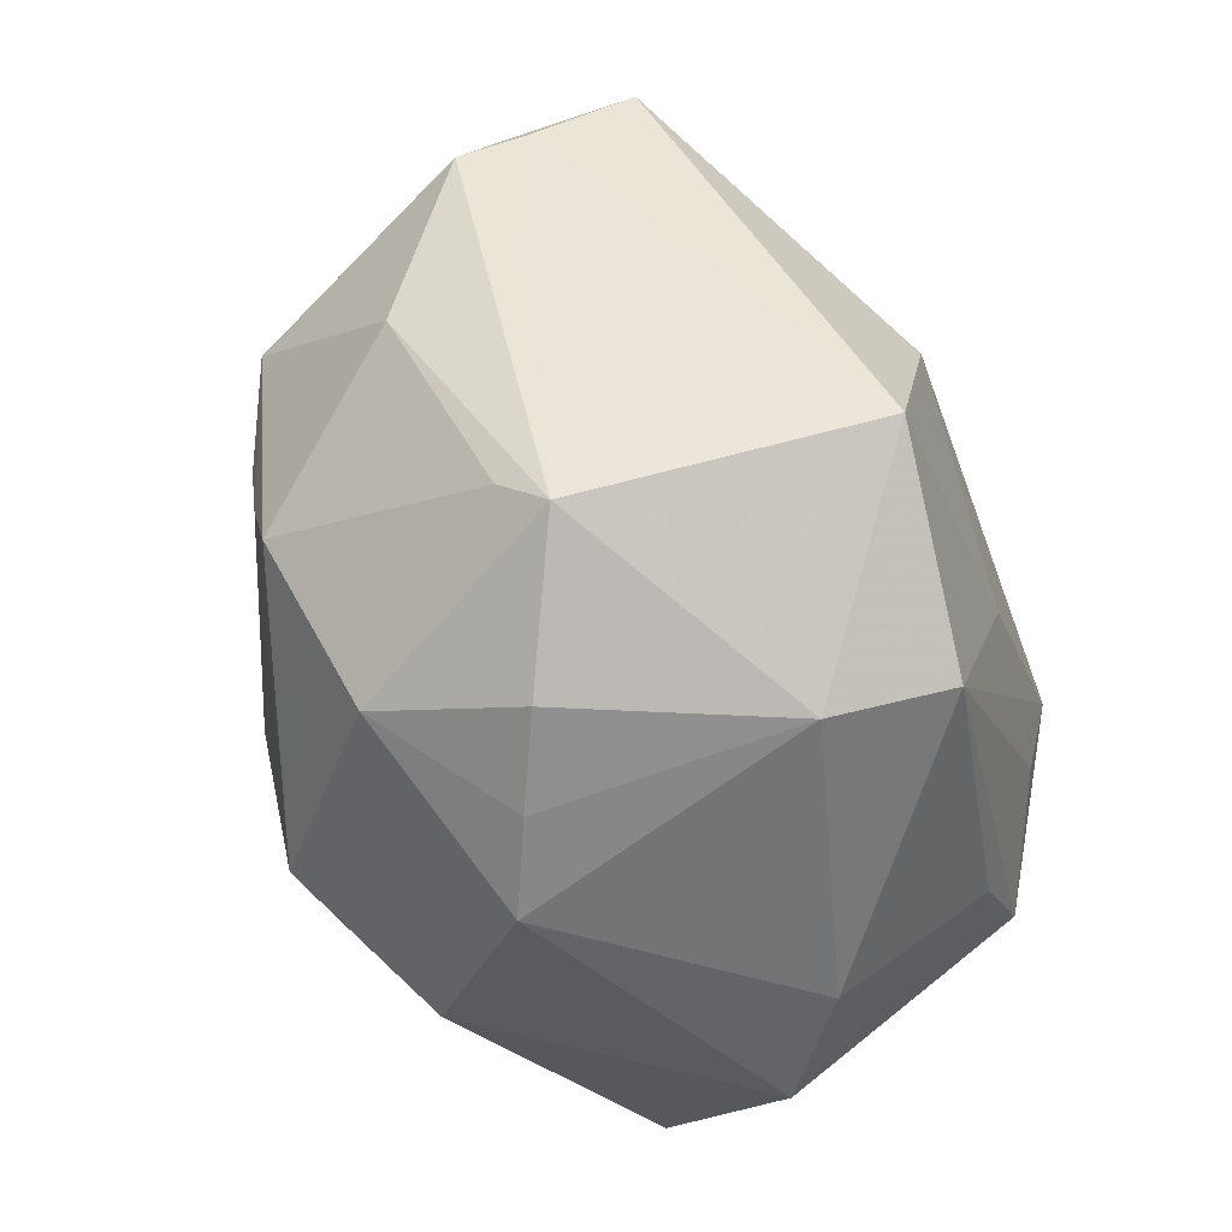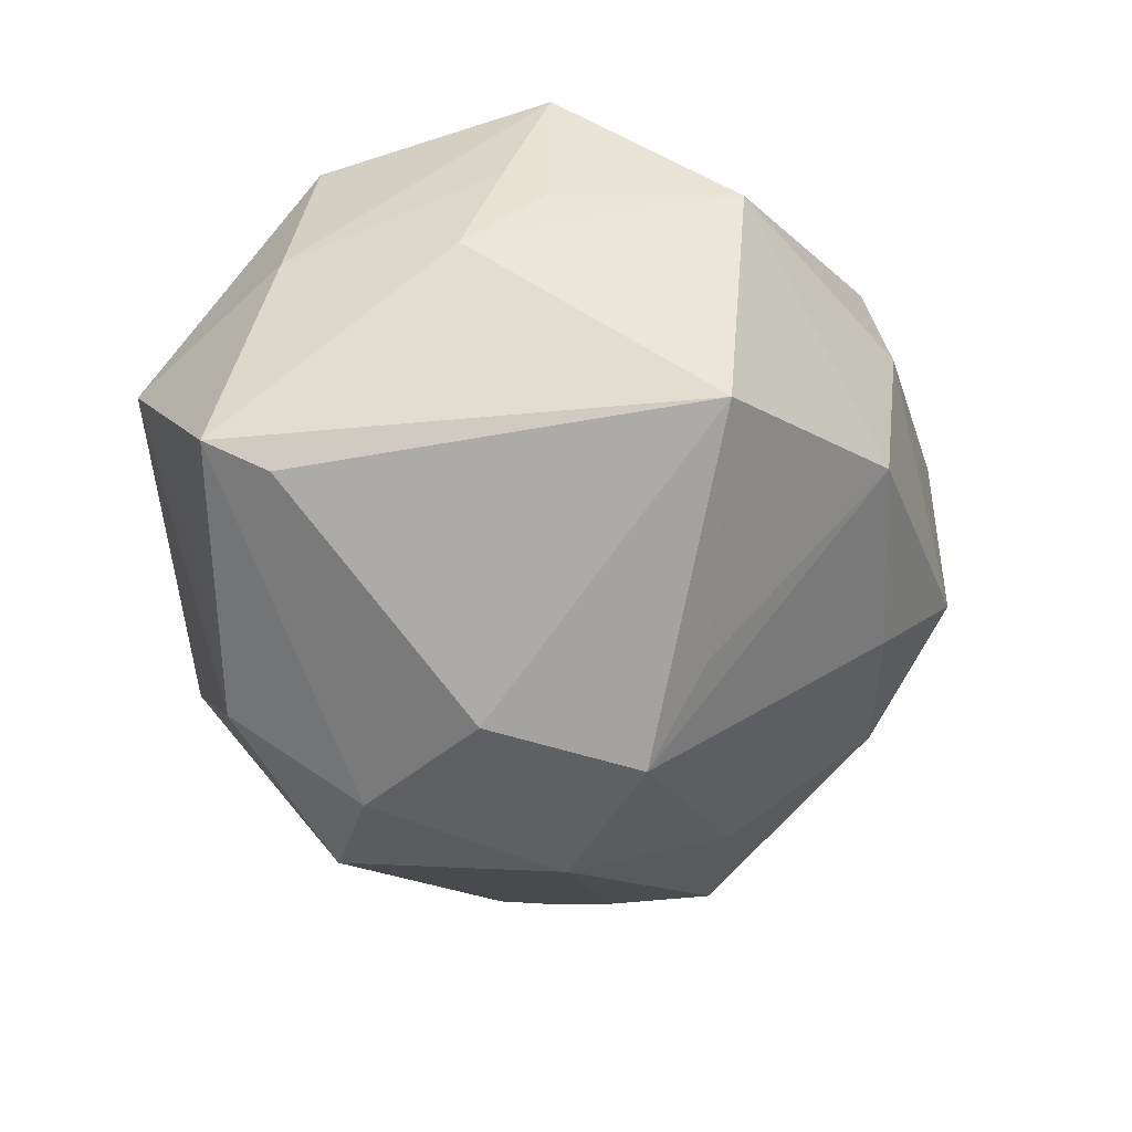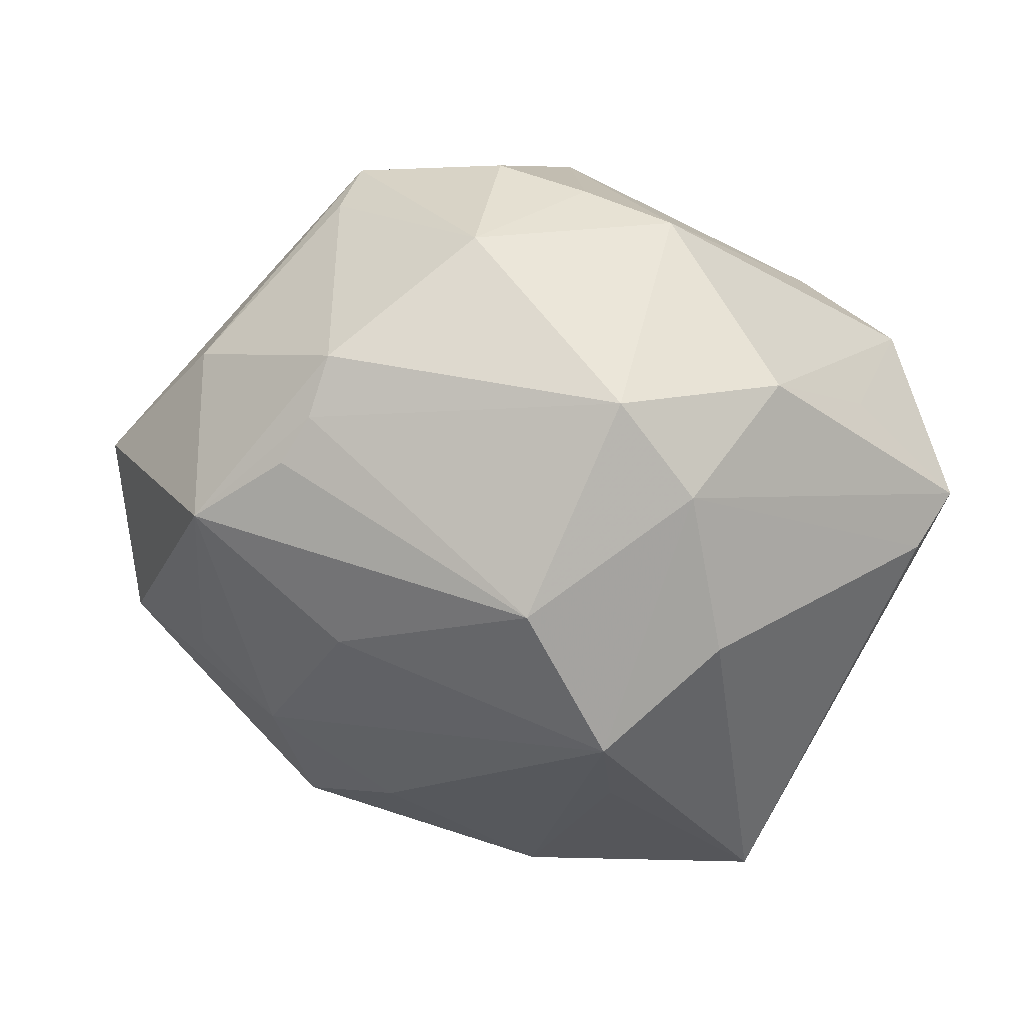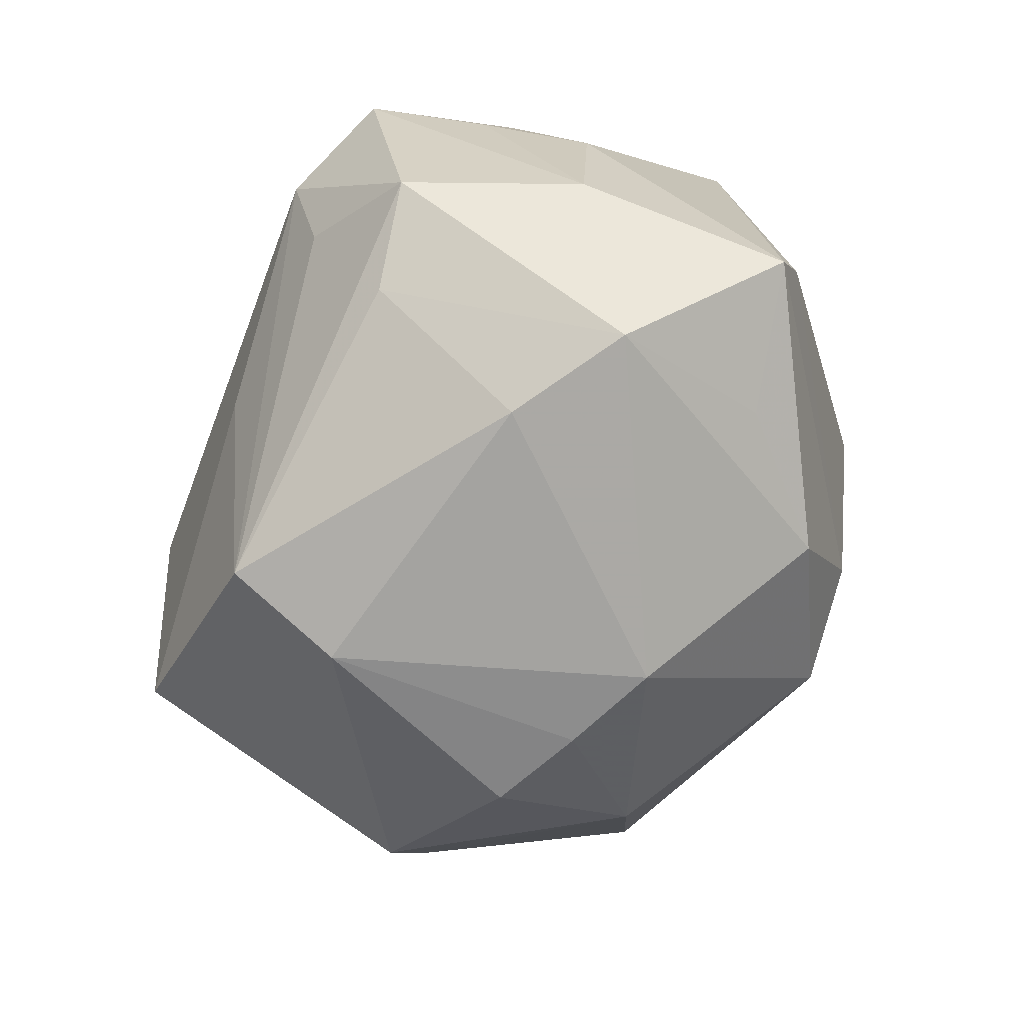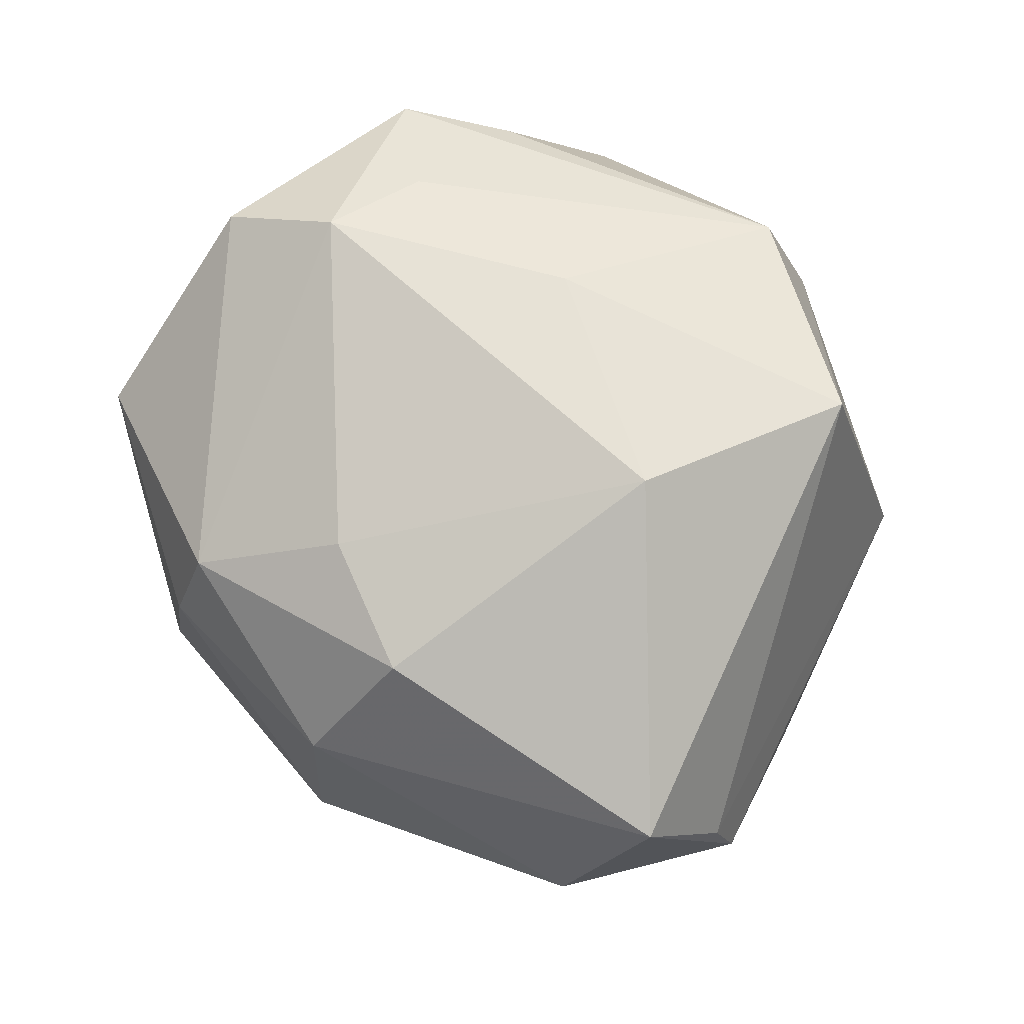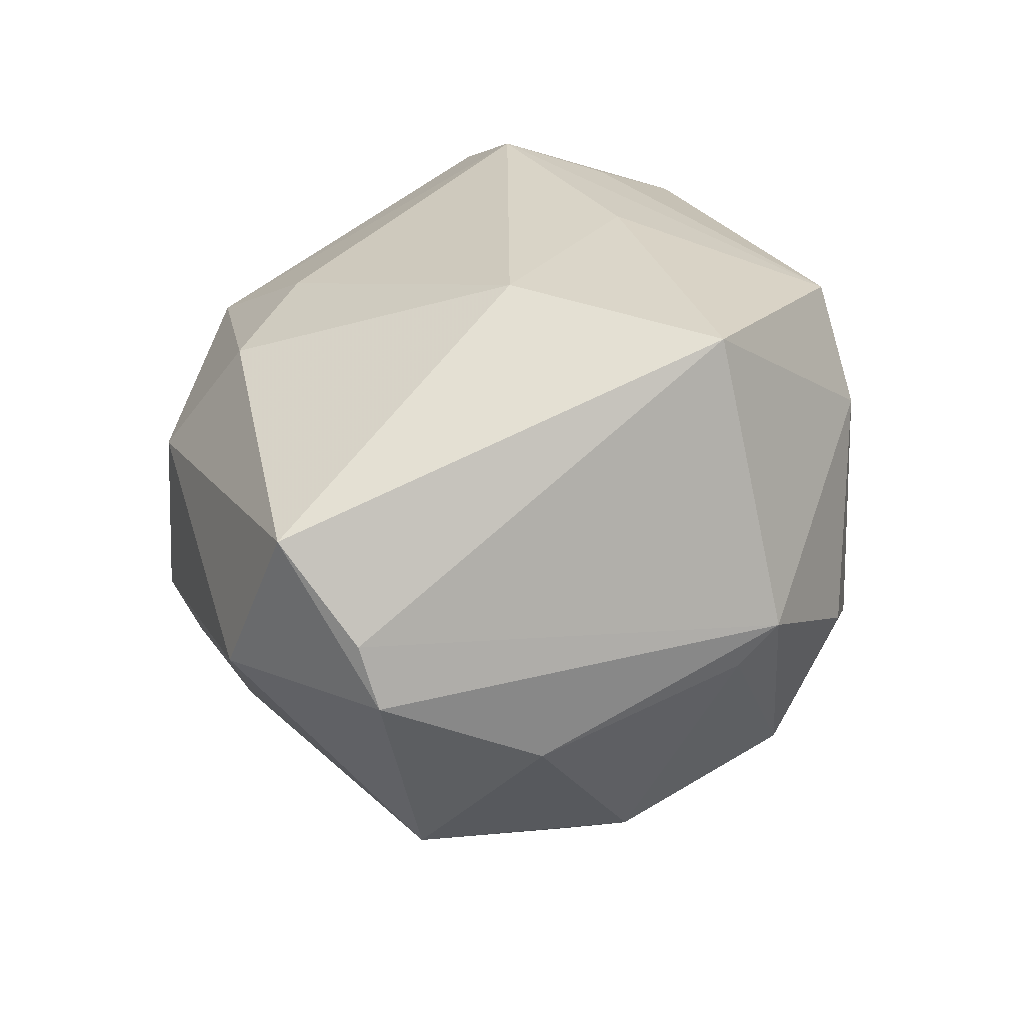
<metadata>
{"format":"obj","ext":"obj","renderer":"f3d","projection":"perspective","resolution":1024,"background":"white","views":[{"elev":-65.5,"azim":-72.3,"up":"+Y"},{"elev":-32.9,"azim":113.0,"up":"+Z"},{"elev":-75.0,"azim":-14.3,"up":"+Z"},{"elev":-60.4,"azim":66.3,"up":"+Y"},{"elev":65.2,"azim":-125.4,"up":"+Z"},{"elev":25.6,"azim":-77.8,"up":"+Z"}]}
</metadata>
<code>
v -0.01565 0.03475 0.009088
v 0.02992 0.01297 0.02779
v 0.01329 0.02086 -0.02583
v -0.01899 -0.002509 0.03061
v -0.0455 0.004154 -0.00236
v 0.03335 0.01434 0.01331
v 0.01902 0.001782 -0.03134
v -0.0004119 0.001754 -0.03625
v 0.02728 0.03063 0.01235
v 0.03722 0.007368 0.006992
v -0.02501 0.02889 -0.007402
v -0.01367 -0.02979 -0.0195
v -0.02677 -0.004763 -0.02666
v -0.01264 -0.03564 -0.005303
v -0.02195 0.02496 -0.01623
v 0.02098 0.006445 0.03239
v -0.02255 -0.02383 0.02814
v 0.003165 -0.009212 0.03078
v 0.005495 0.03746 0.007236
v 0.03232 -0.009878 0.02466
v -0.00482 0.0234 0.02374
v -0.04495 0.006172 0.003723
v 0.03343 -0.02703 0.002476
v -0.004558 -0.03502 0.01547
v 0.01045 0.01388 -0.03392
v 0.005316 -0.0351 -0.01253
v -0.003685 -0.03561 -0.008986
v -0.03402 0.003341 -0.02407
v 0.004371 0.03453 0.01672
v 0.02897 -0.02206 -0.01345
v 0.03389 0.01009 0.017
v -0.04342 0.01401 0.01304
v 0.03896 -0.009445 0.008611
v -0.02663 -0.03079 0.0006596
v 0.01228 -0.01263 -0.03265
v 0.003192 -0.0199 -0.03277
v -0.03773 -0.009778 -0.01024
v -0.03912 0.02087 -0.002501
v -0.02783 -0.02722 -0.003571
v -0.02519 -0.009827 -0.02647
v -0.01747 0.02578 0.02081
v 0.02451 -0.01757 0.02337
v -0.007796 0.03089 -0.01472
v 0.04132 -0.01475 -0.01099
v -0.01715 0.01169 -0.0268
v -0.001956 -0.03108 0.02655
v 0.01857 -0.02375 -0.0242
v 0.03888 -0.009047 -0.01423
v -0.03112 0.02003 -0.01161
v 0.009495 0.0372 -0.007708
v 0.02136 -0.004222 0.0297
v 0.03141 0.03004 -0.01254
v -0.0248 -0.01594 -0.02515
v 0.02338 -0.02977 0.009298
v -0.01592 0.03537 -0.007119
f 38 28 5
f 32 38 5
f 46 16 18
f 18 17 46
f 34 14 24
f 46 17 24
f 24 17 34
f 52 3 50
f 1 32 41
f 38 32 1
f 29 1 41
f 19 1 29
f 37 34 5
f 5 28 37
f 36 26 12
f 12 14 34
f 42 20 46
f 23 20 42
f 51 16 46
f 46 20 51
f 51 20 16
f 22 32 5
f 17 32 22
f 5 34 22
f 34 17 22
f 41 32 4
f 4 32 17
f 17 18 4
f 4 18 16
f 28 38 49
f 49 15 28
f 38 15 49
f 25 15 43
f 43 50 25
f 25 50 3
f 25 3 52
f 47 26 36
f 23 26 47
f 54 26 23
f 24 26 54
f 46 24 54
f 54 42 46
f 23 42 54
f 13 40 28
f 44 48 52
f 44 52 10
f 11 15 38
f 19 50 55
f 55 1 19
f 55 50 43
f 38 1 55
f 55 11 38
f 43 15 55
f 15 11 55
f 21 29 41
f 16 29 21
f 41 4 21
f 21 4 16
f 53 40 36
f 36 12 53
f 28 40 53
f 53 37 28
f 14 12 27
f 27 12 26
f 27 24 14
f 27 26 24
f 19 29 9
f 10 52 9
f 52 50 9
f 9 50 19
f 28 15 45
f 15 25 45
f 52 48 7
f 7 25 52
f 25 7 35
f 35 47 36
f 35 44 47
f 48 44 35
f 35 7 48
f 25 35 8
f 40 13 8
f 8 13 28
f 8 35 36
f 36 40 8
f 28 45 8
f 8 45 25
f 33 20 23
f 23 44 33
f 33 44 10
f 10 31 33
f 23 47 30
f 30 44 23
f 47 44 30
f 39 12 34
f 39 53 12
f 34 37 39
f 37 53 39
f 16 20 2
f 2 29 16
f 2 9 29
f 20 33 2
f 2 33 31
f 6 31 10
f 10 9 6
f 6 2 31
f 9 2 6

</code>
